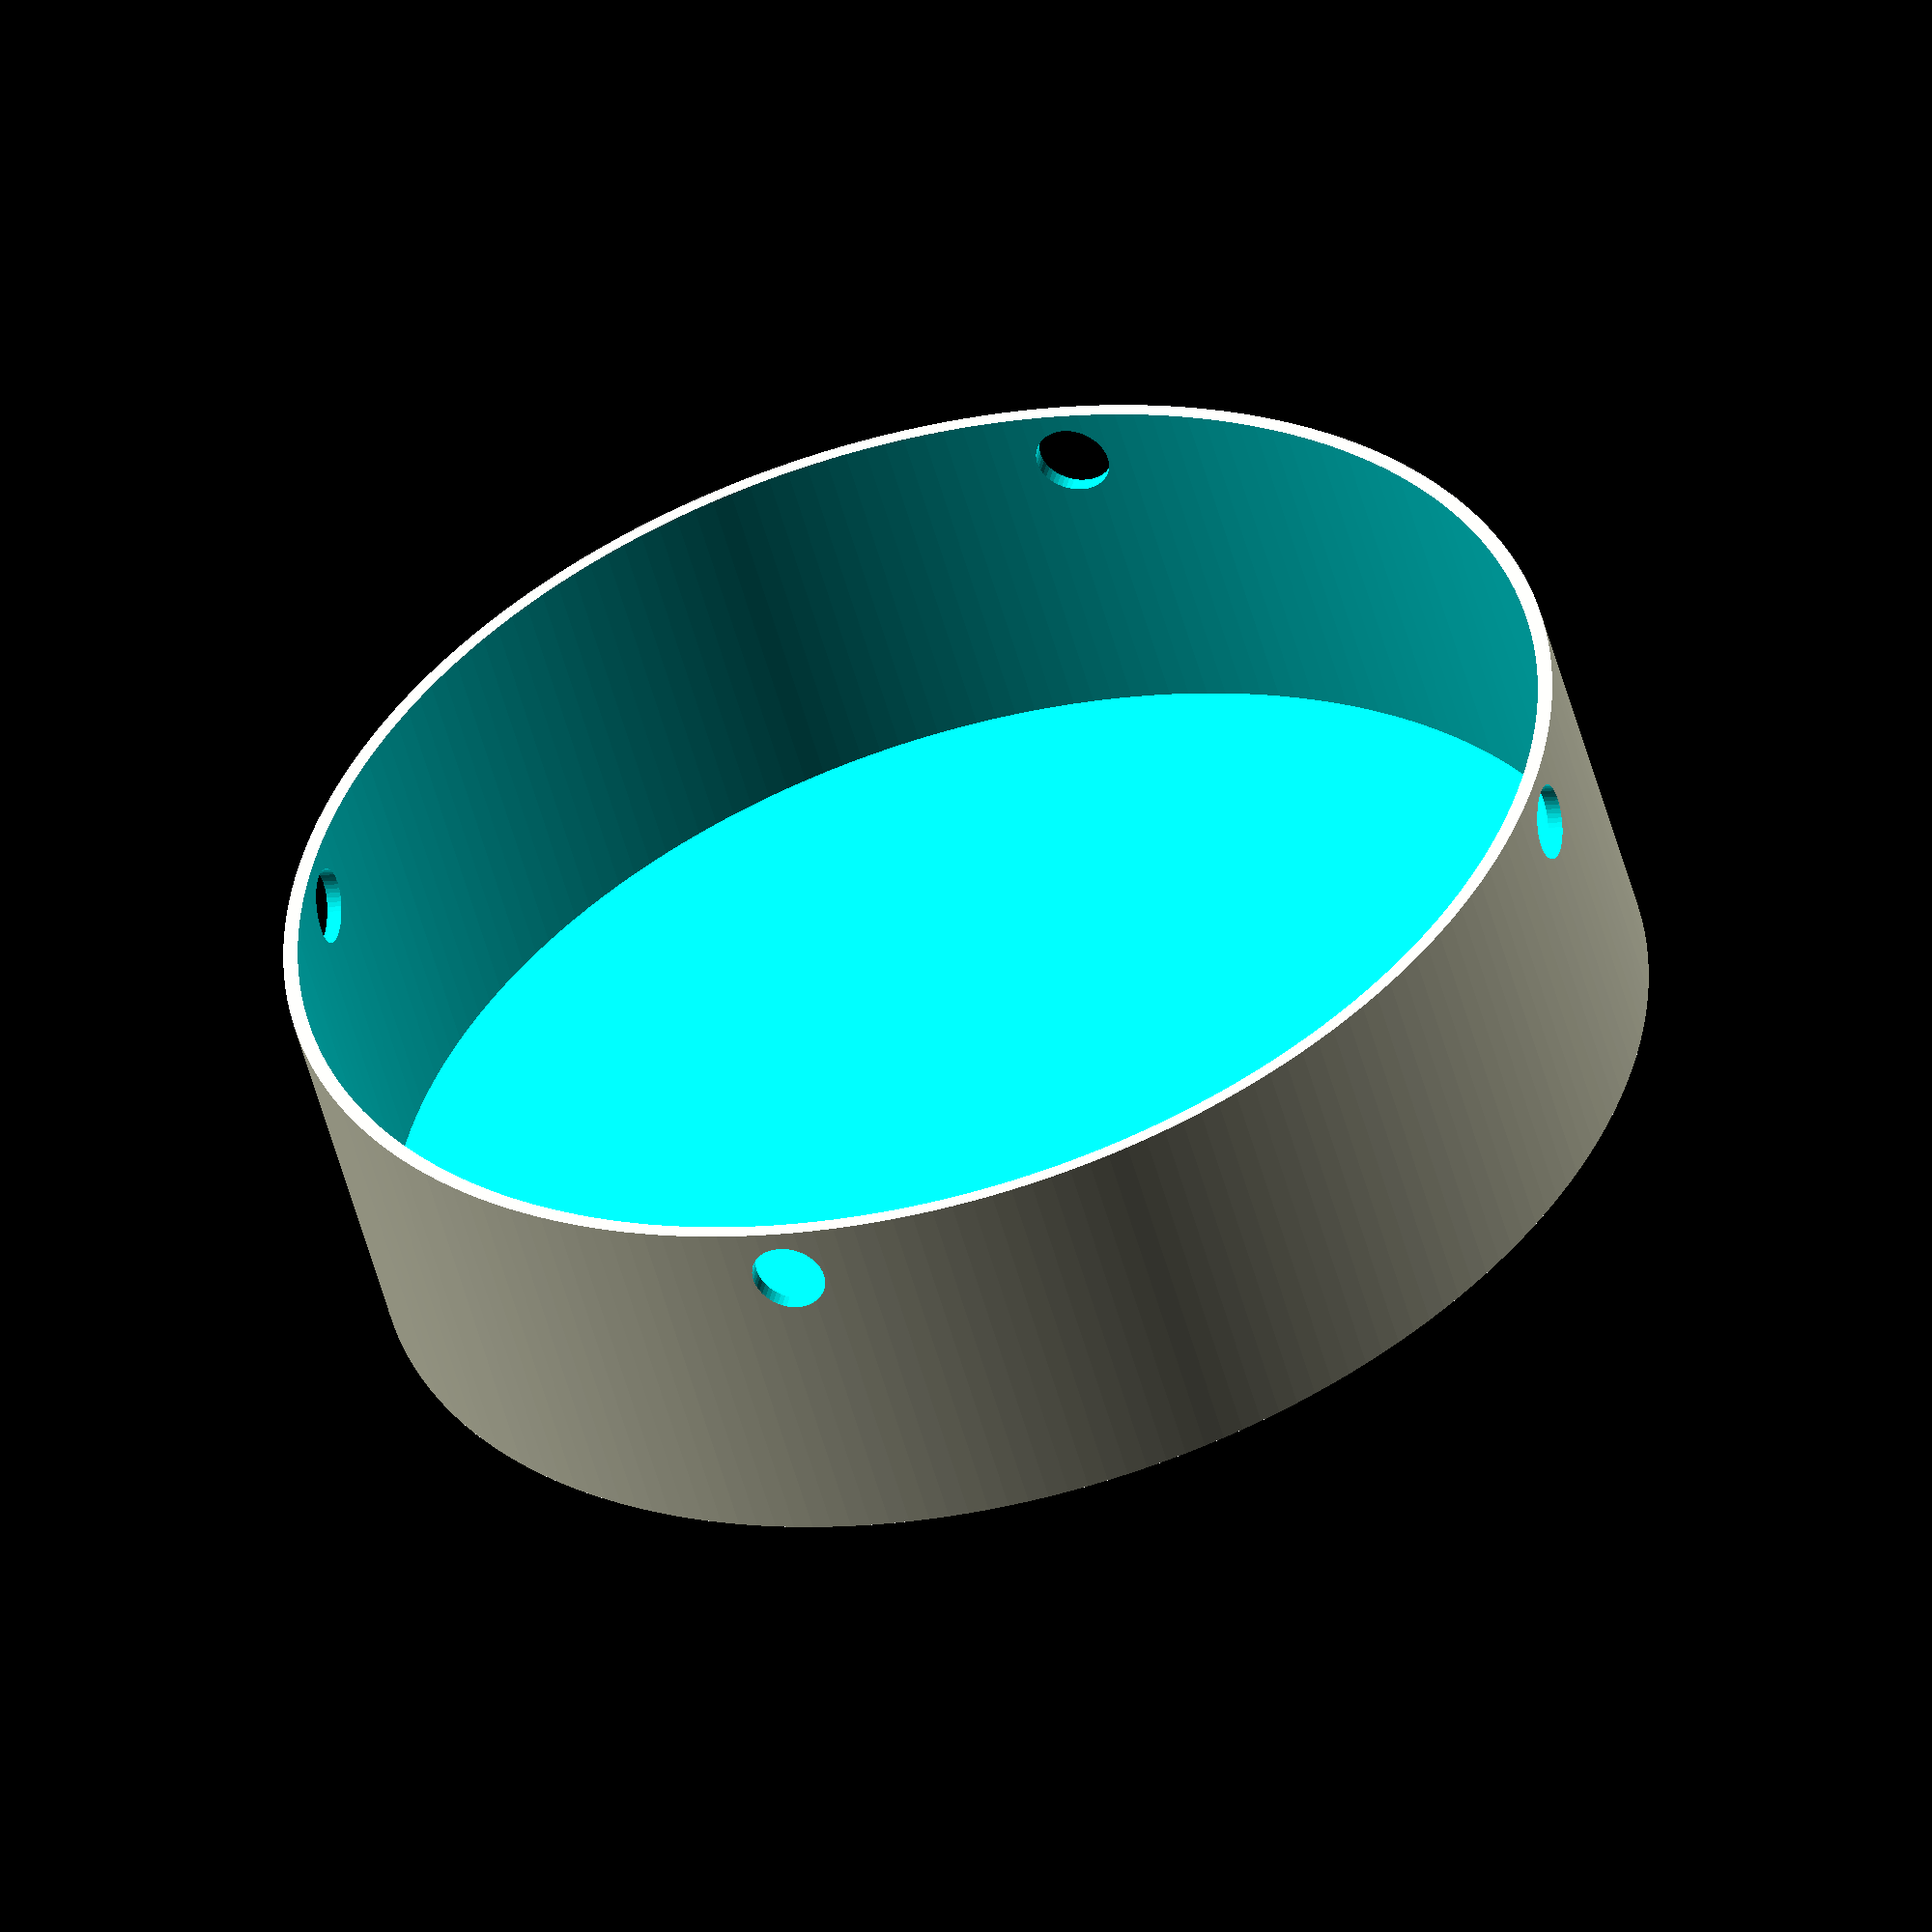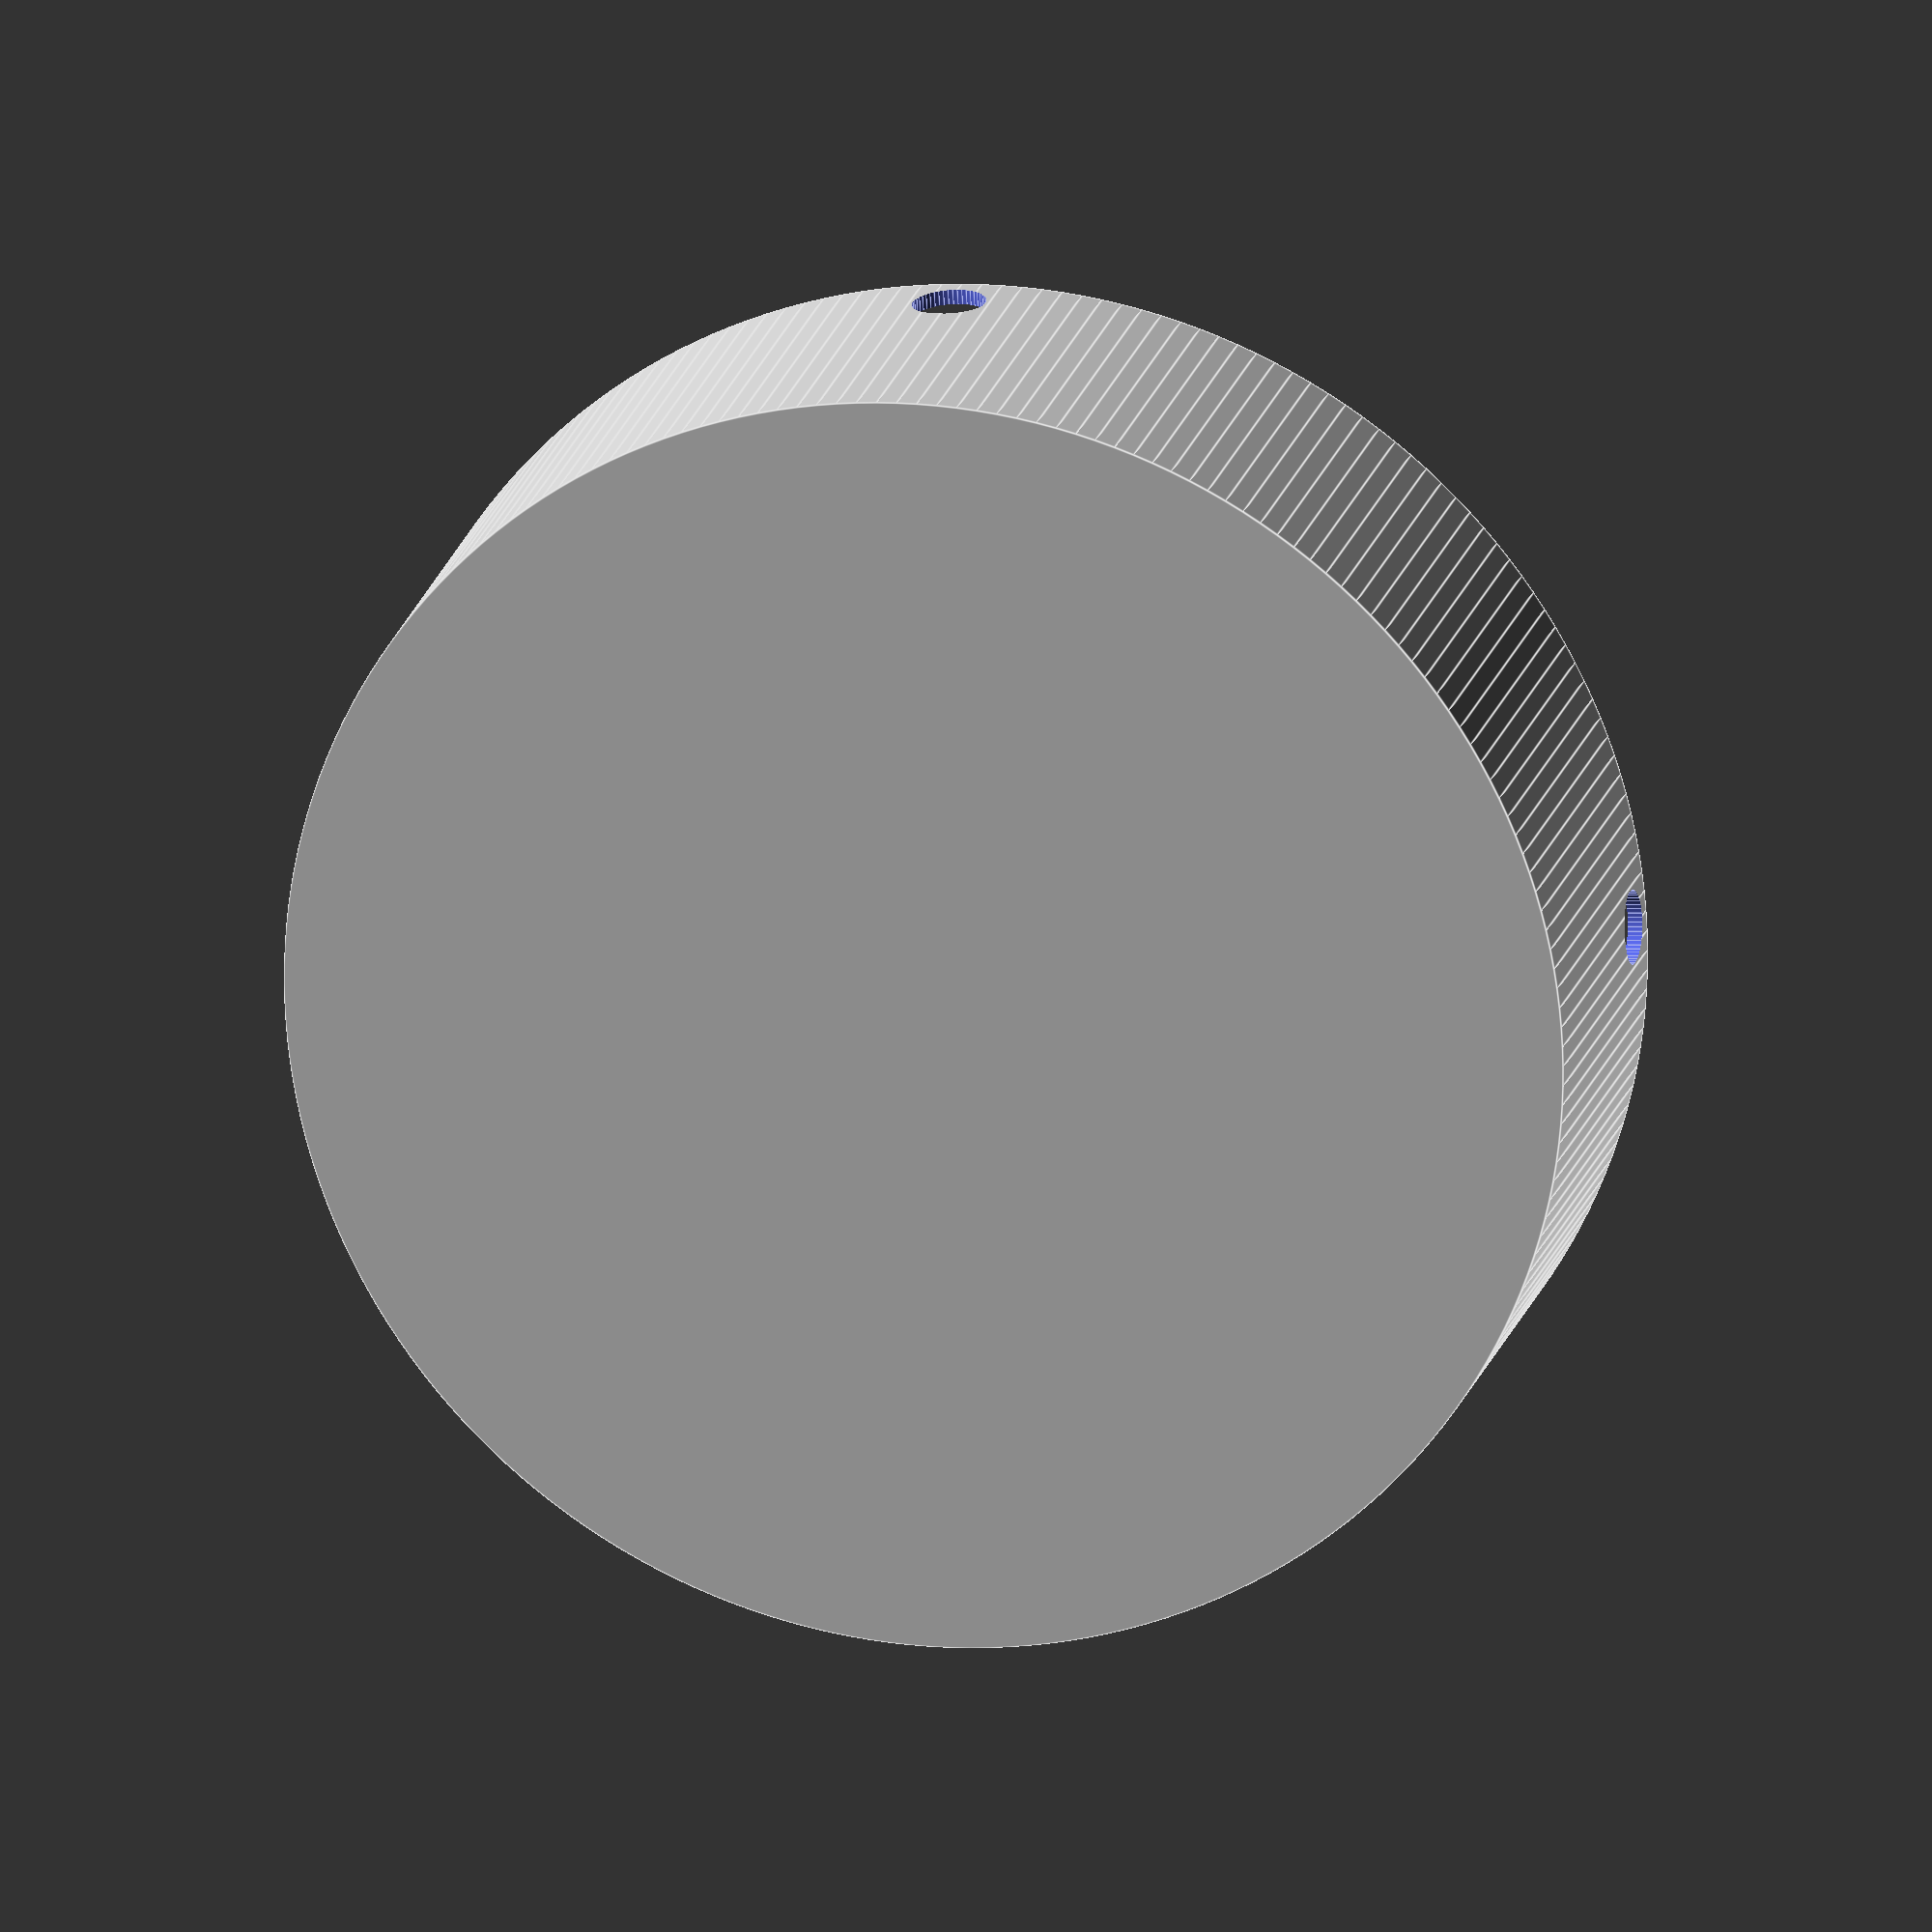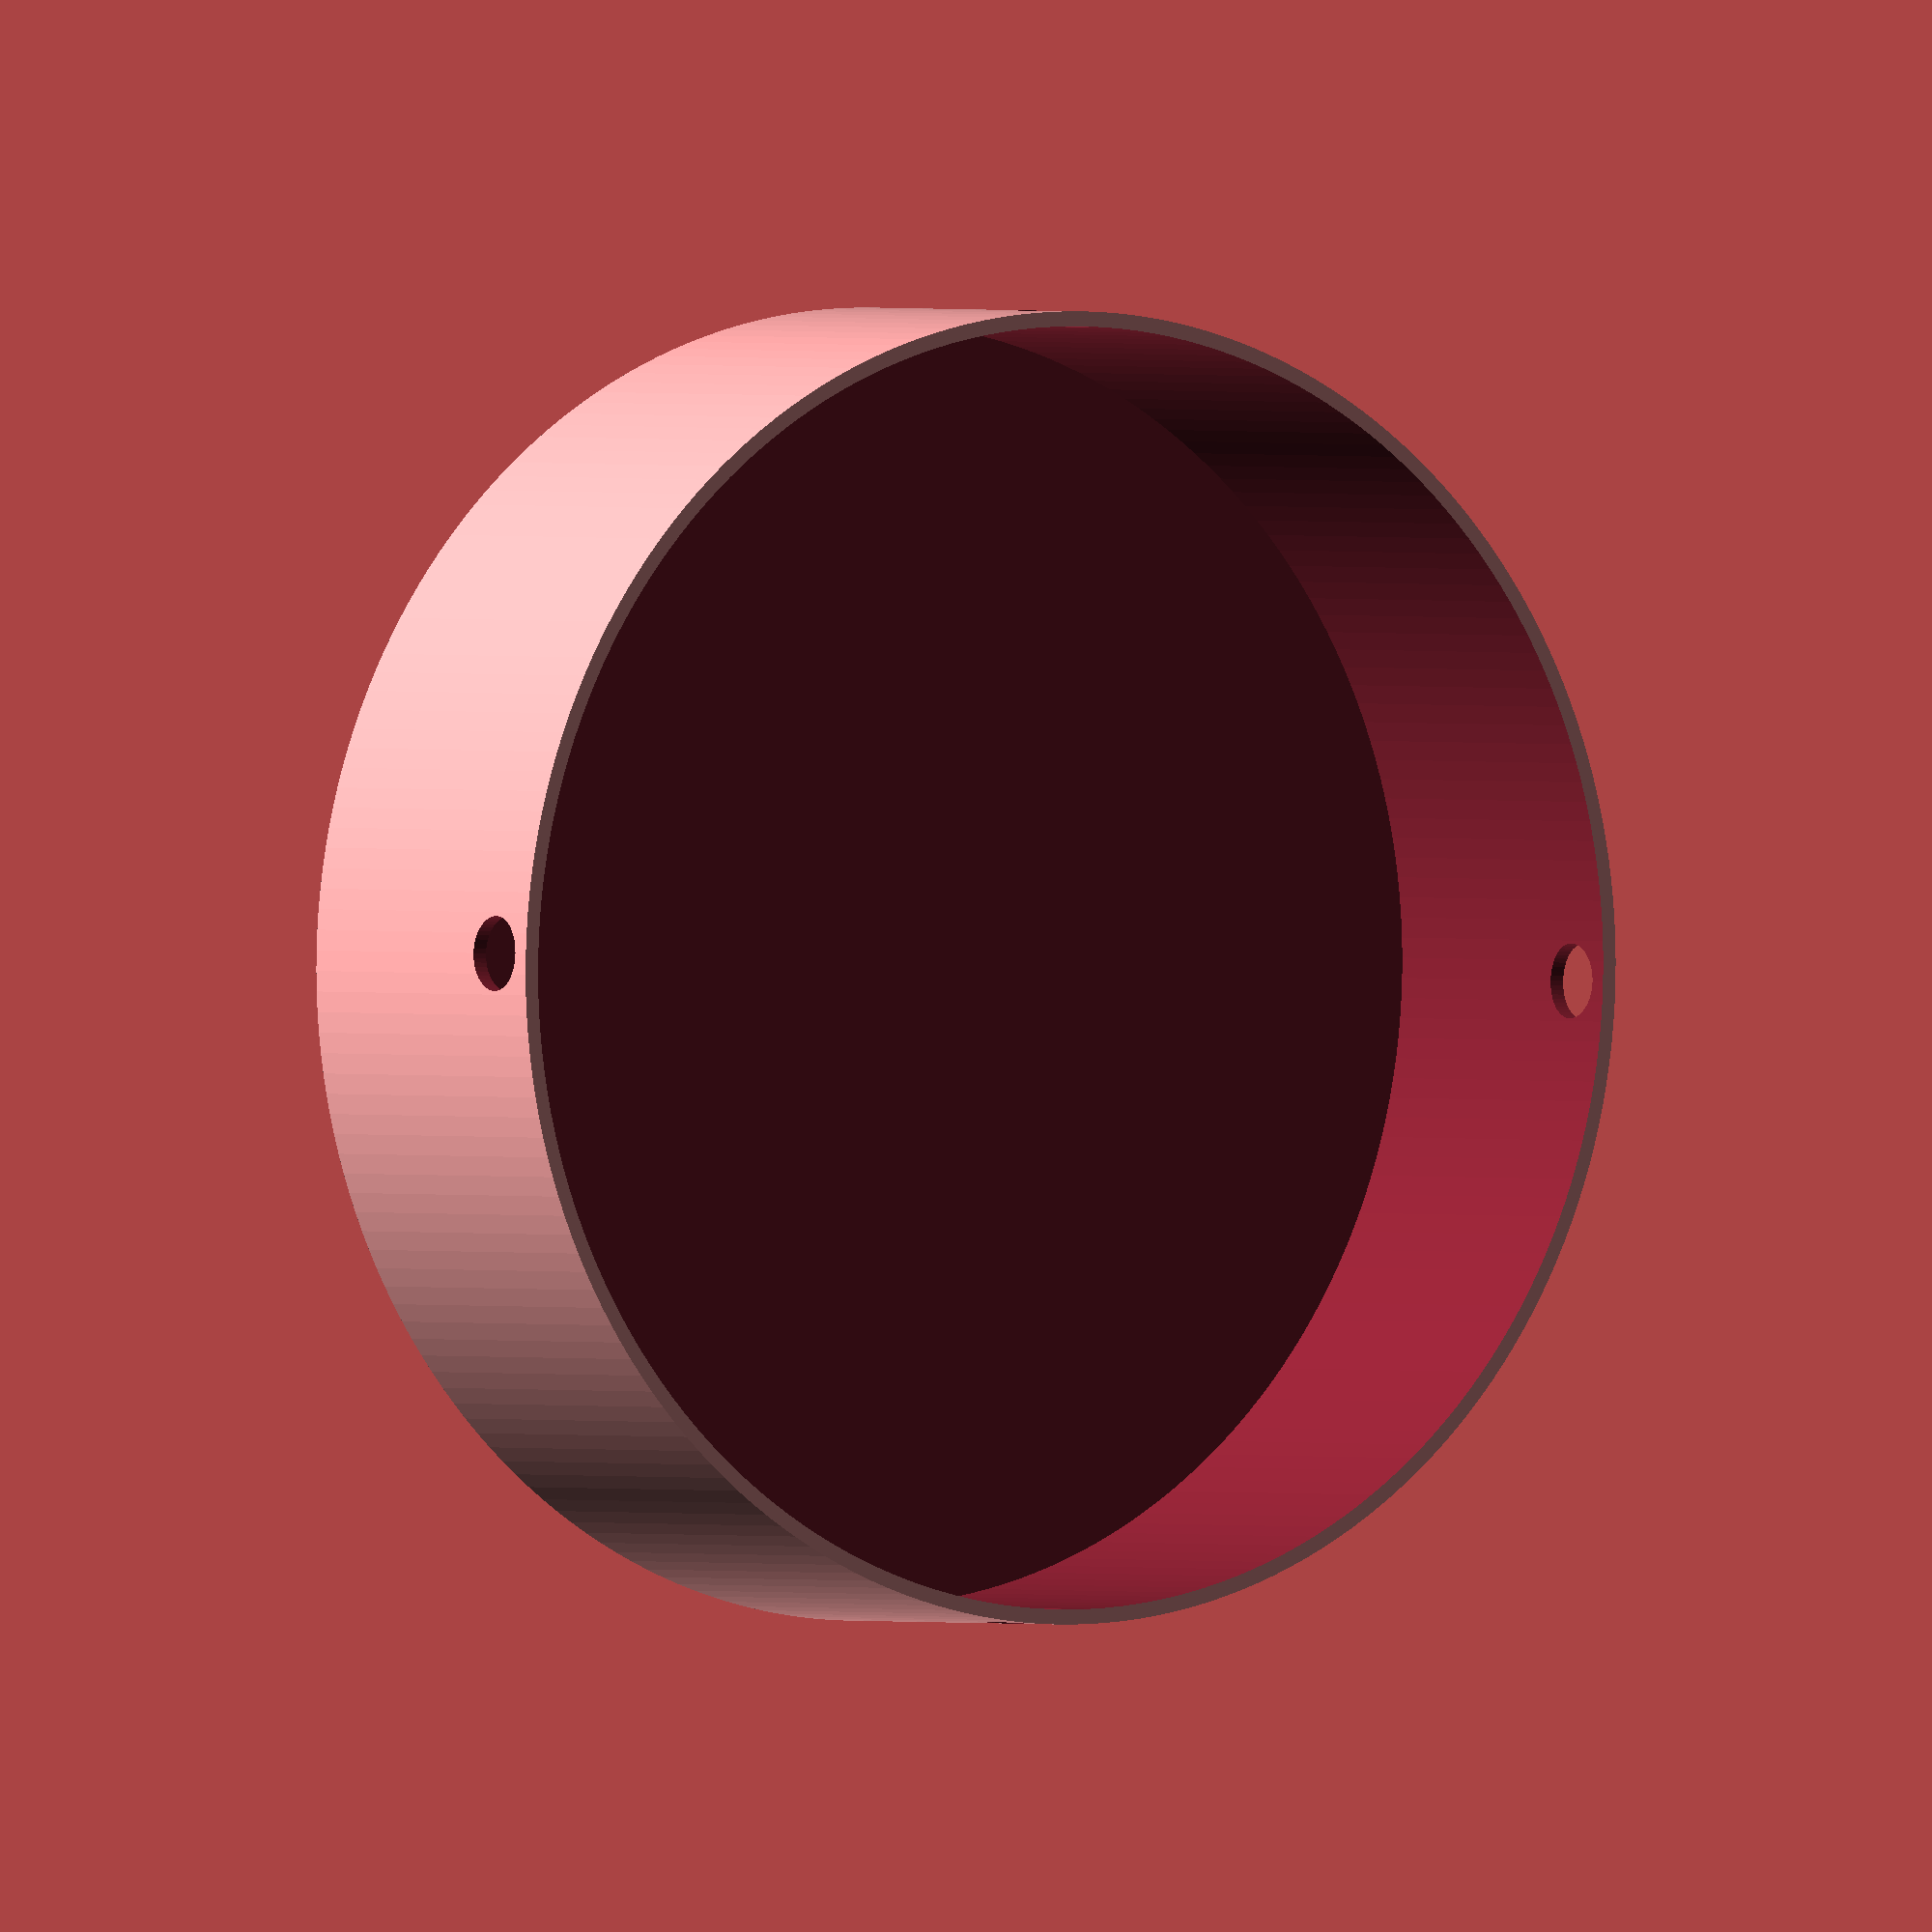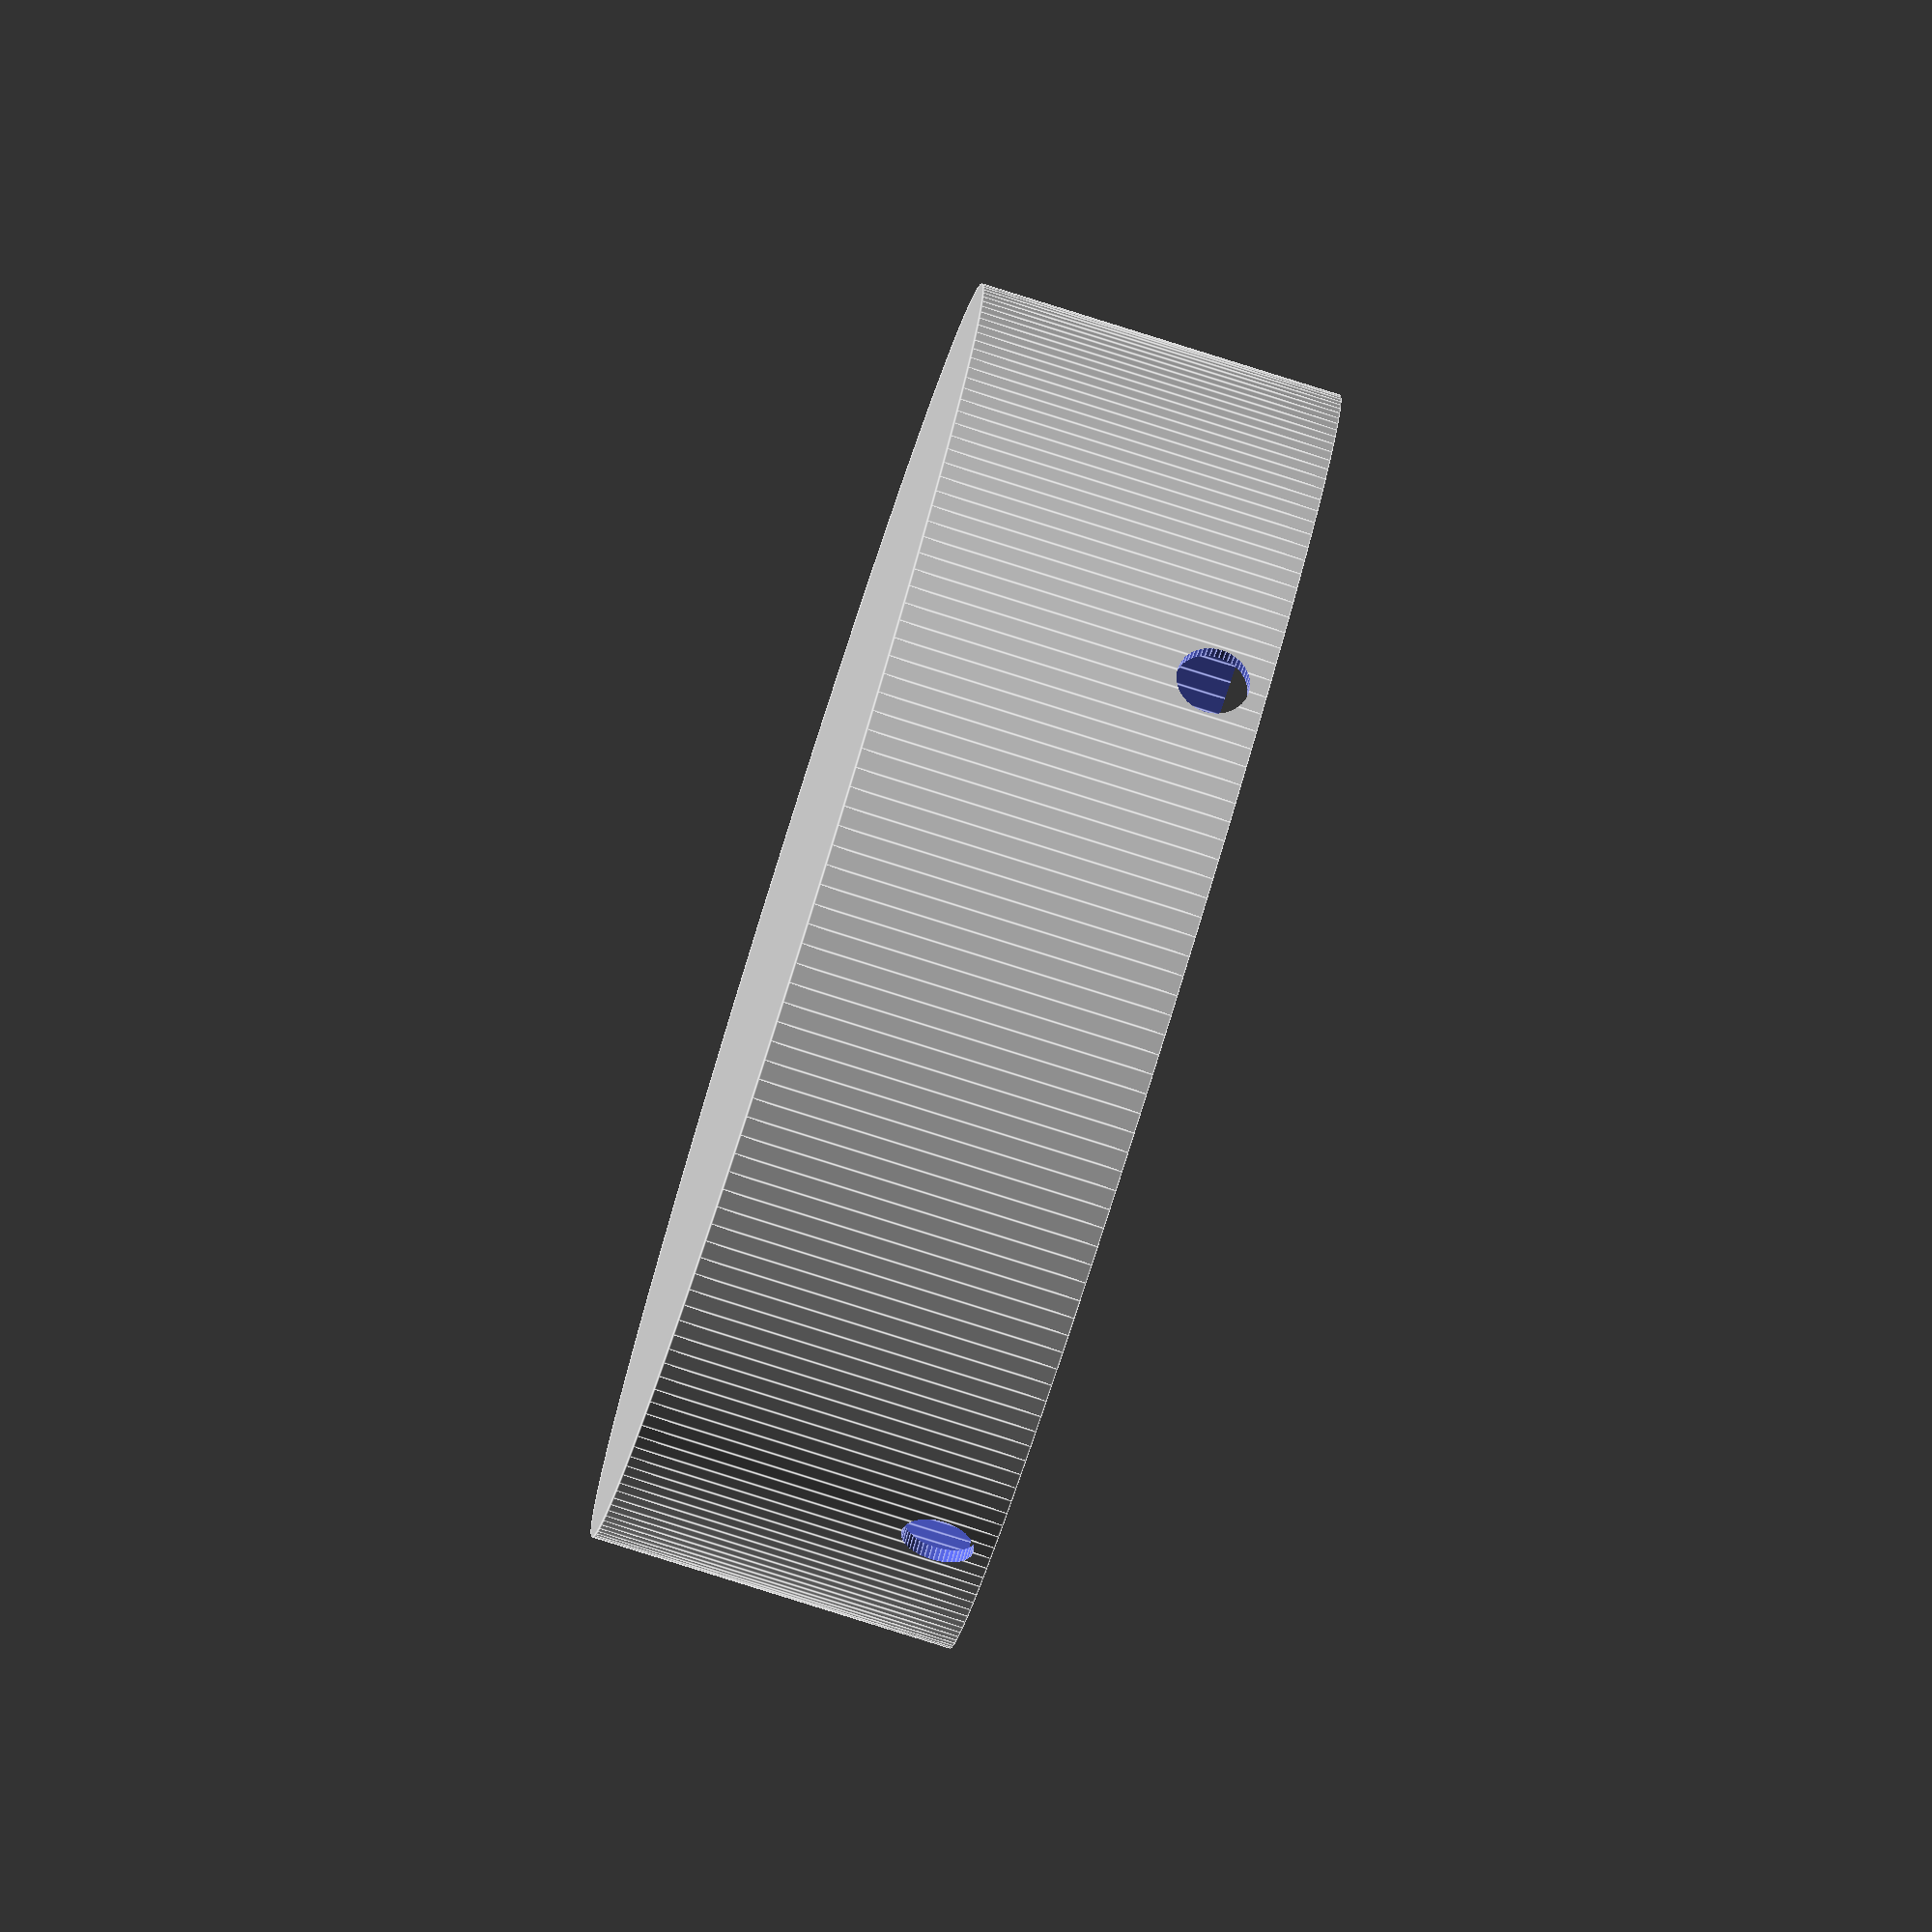
<openscad>
difference(){
cylinder(20,35,35, $fn=200);
	translate([0,0,0.8]) cylinder(20,34.2,34.2, $fn=200);
	translate([-40,0,17]) rotate([0,90,0]) cylinder(80, 2,2, $fn=50);
	translate([0,40,17]) rotate([90,0,0]) cylinder(80, 2,2, $fn=50);
}



</openscad>
<views>
elev=53.2 azim=193.1 roll=14.9 proj=o view=wireframe
elev=161.0 azim=94.2 roll=346.9 proj=o view=edges
elev=179.3 azim=1.6 roll=213.9 proj=o view=solid
elev=263.1 azim=218.4 roll=287.4 proj=o view=edges
</views>
